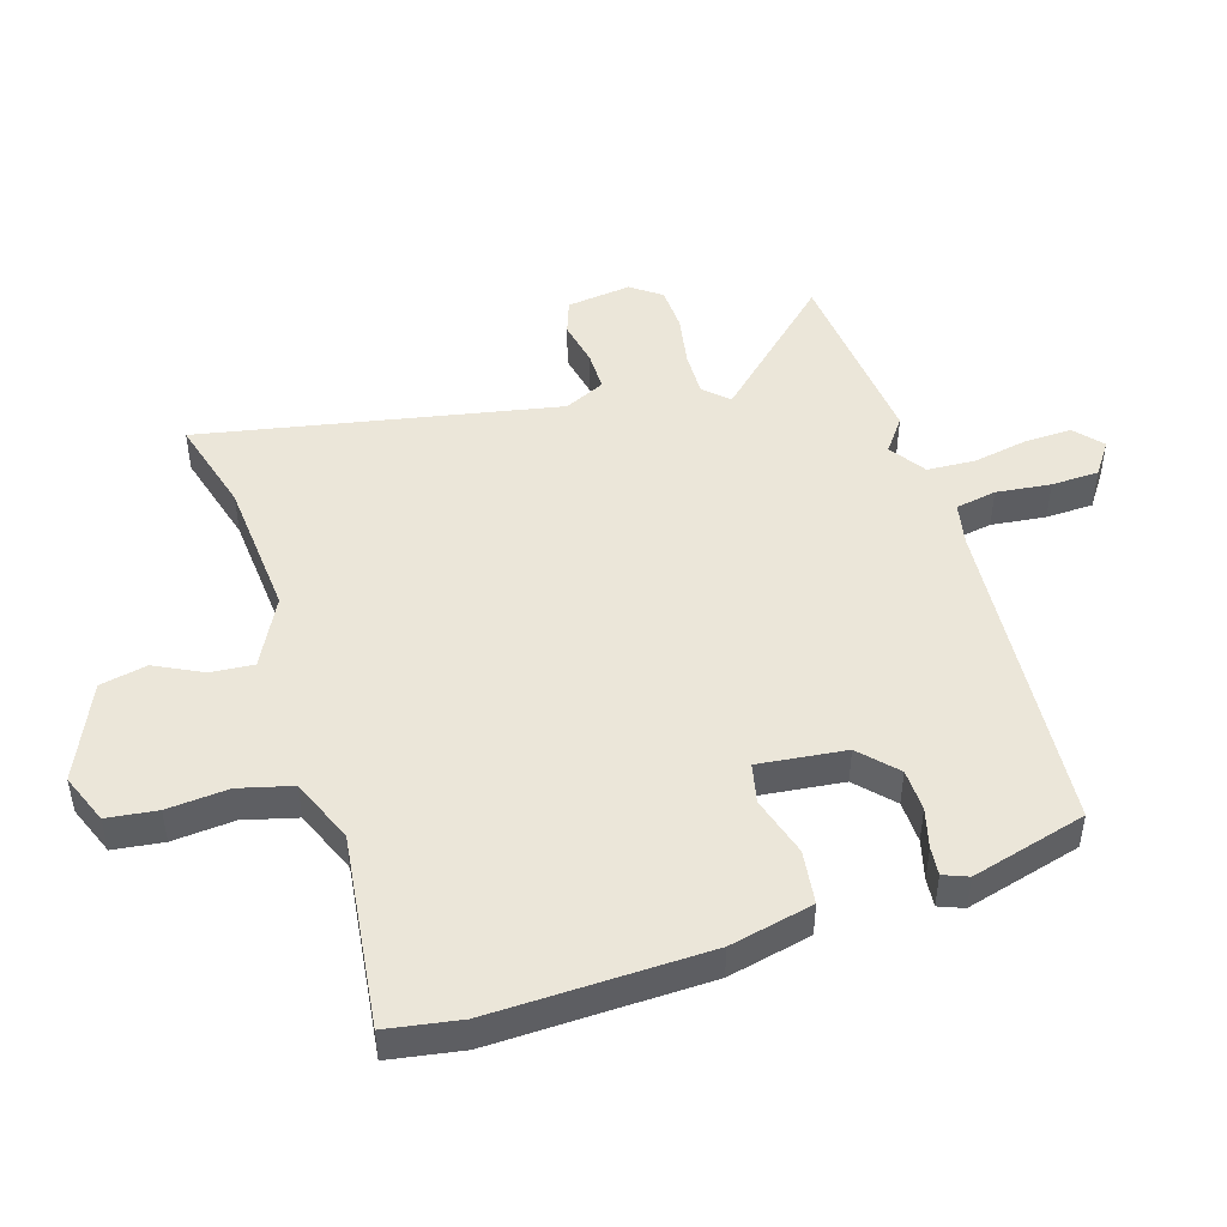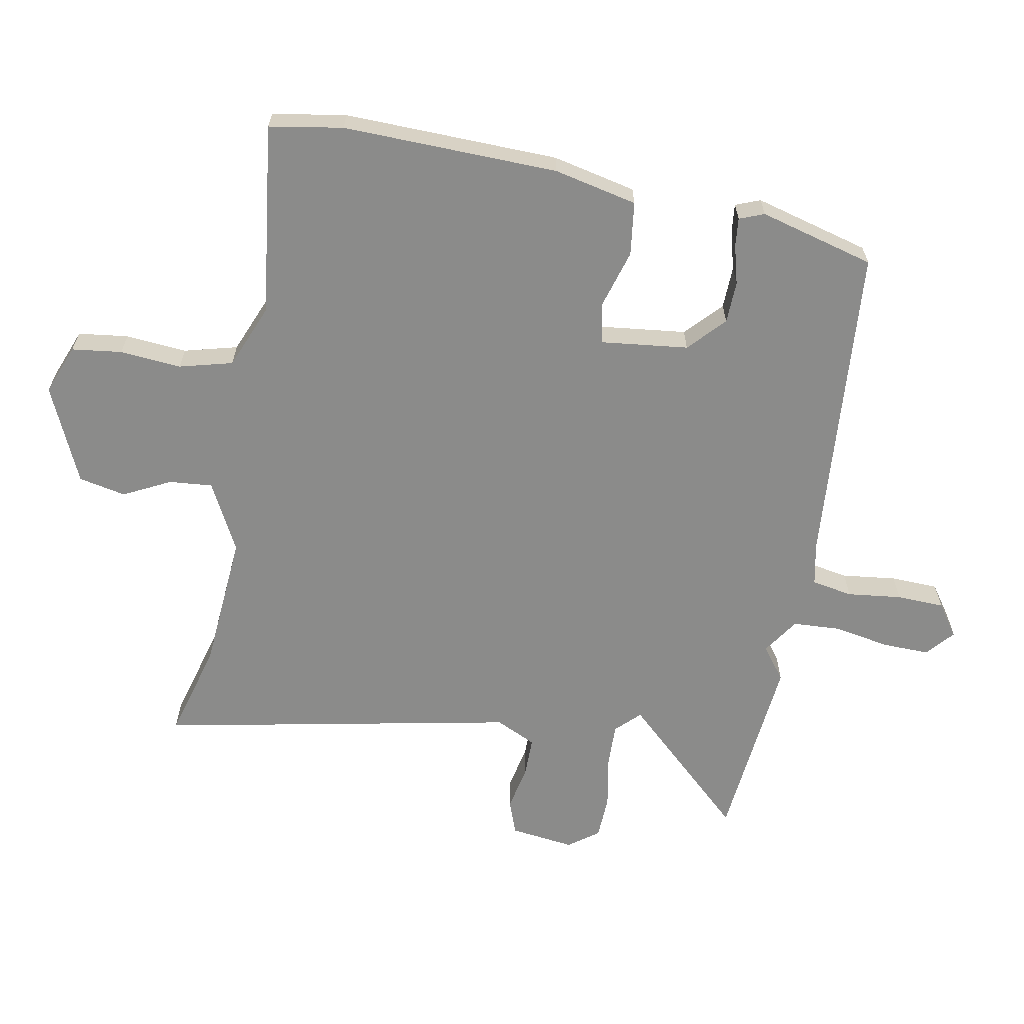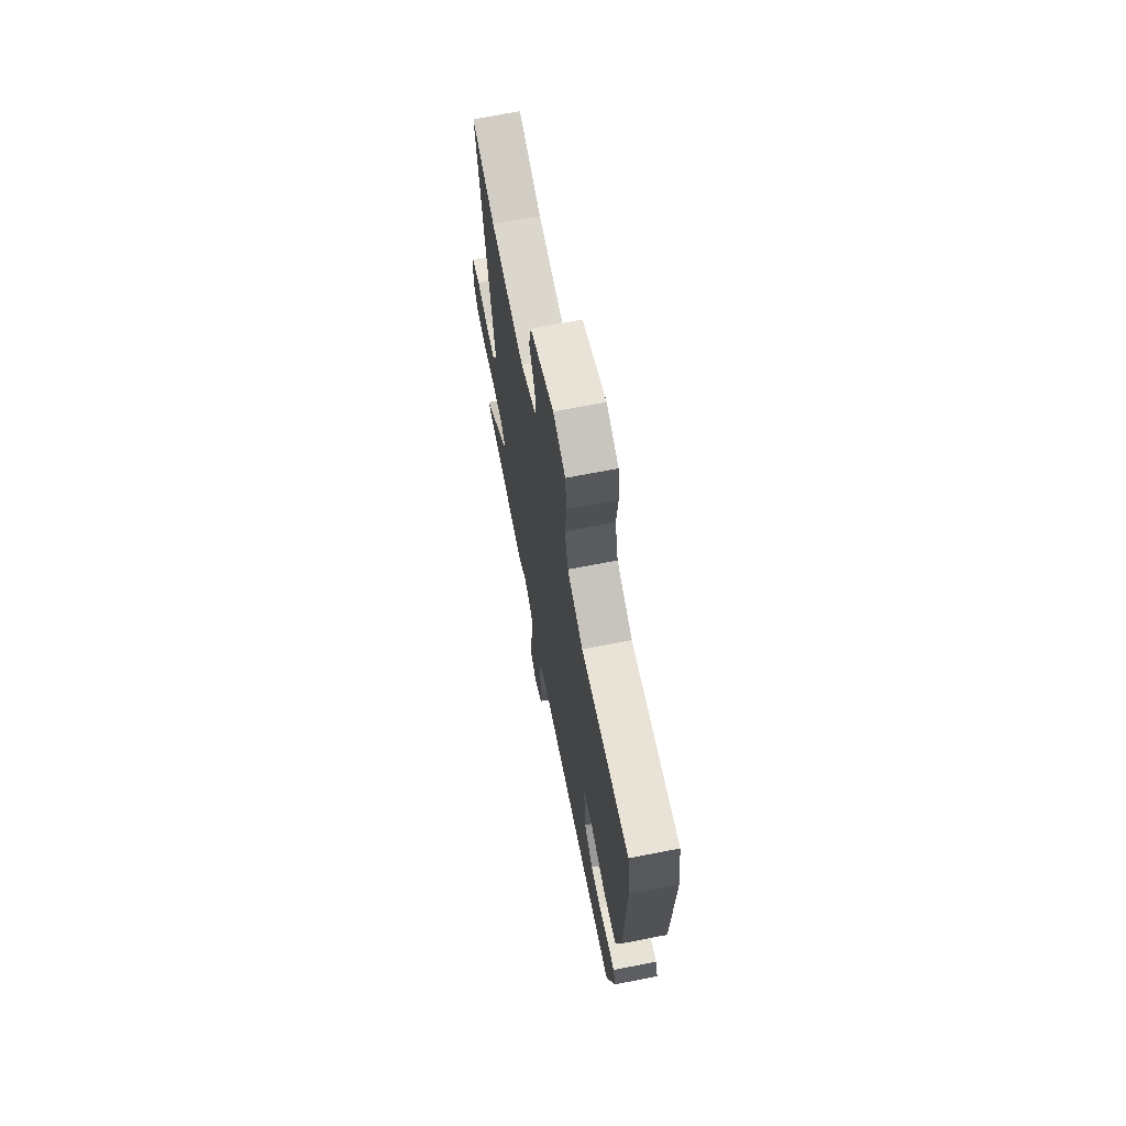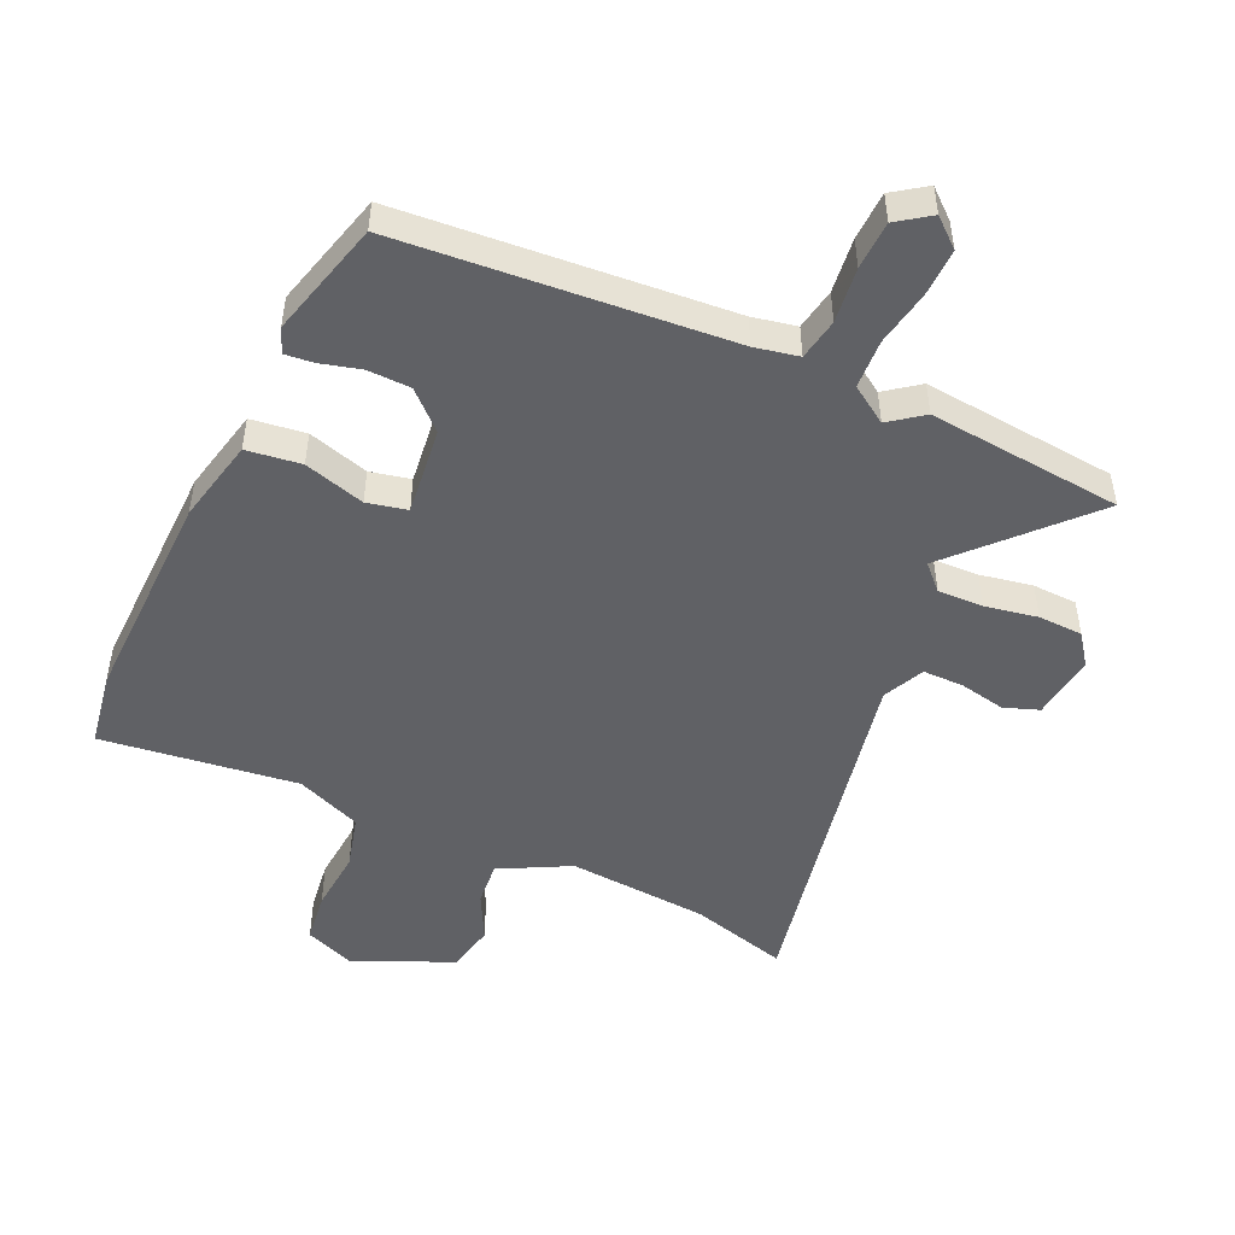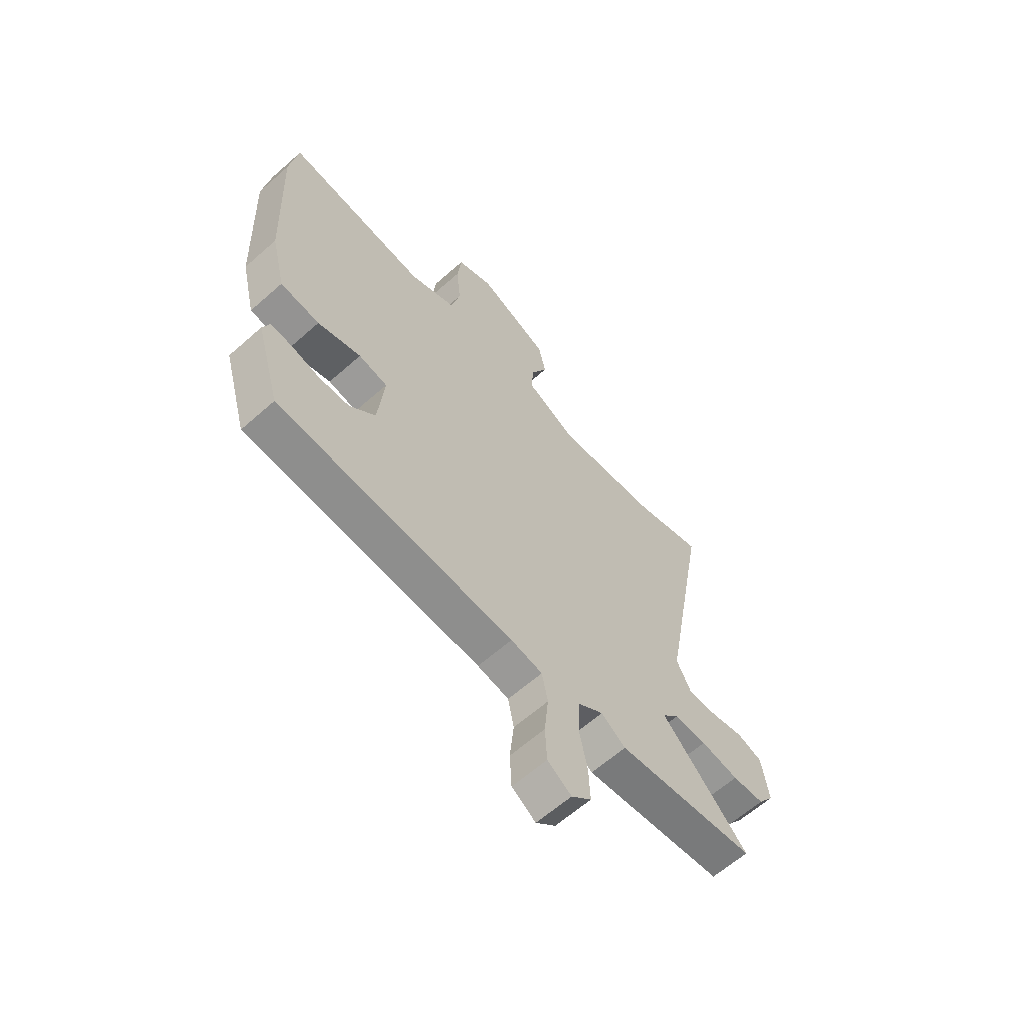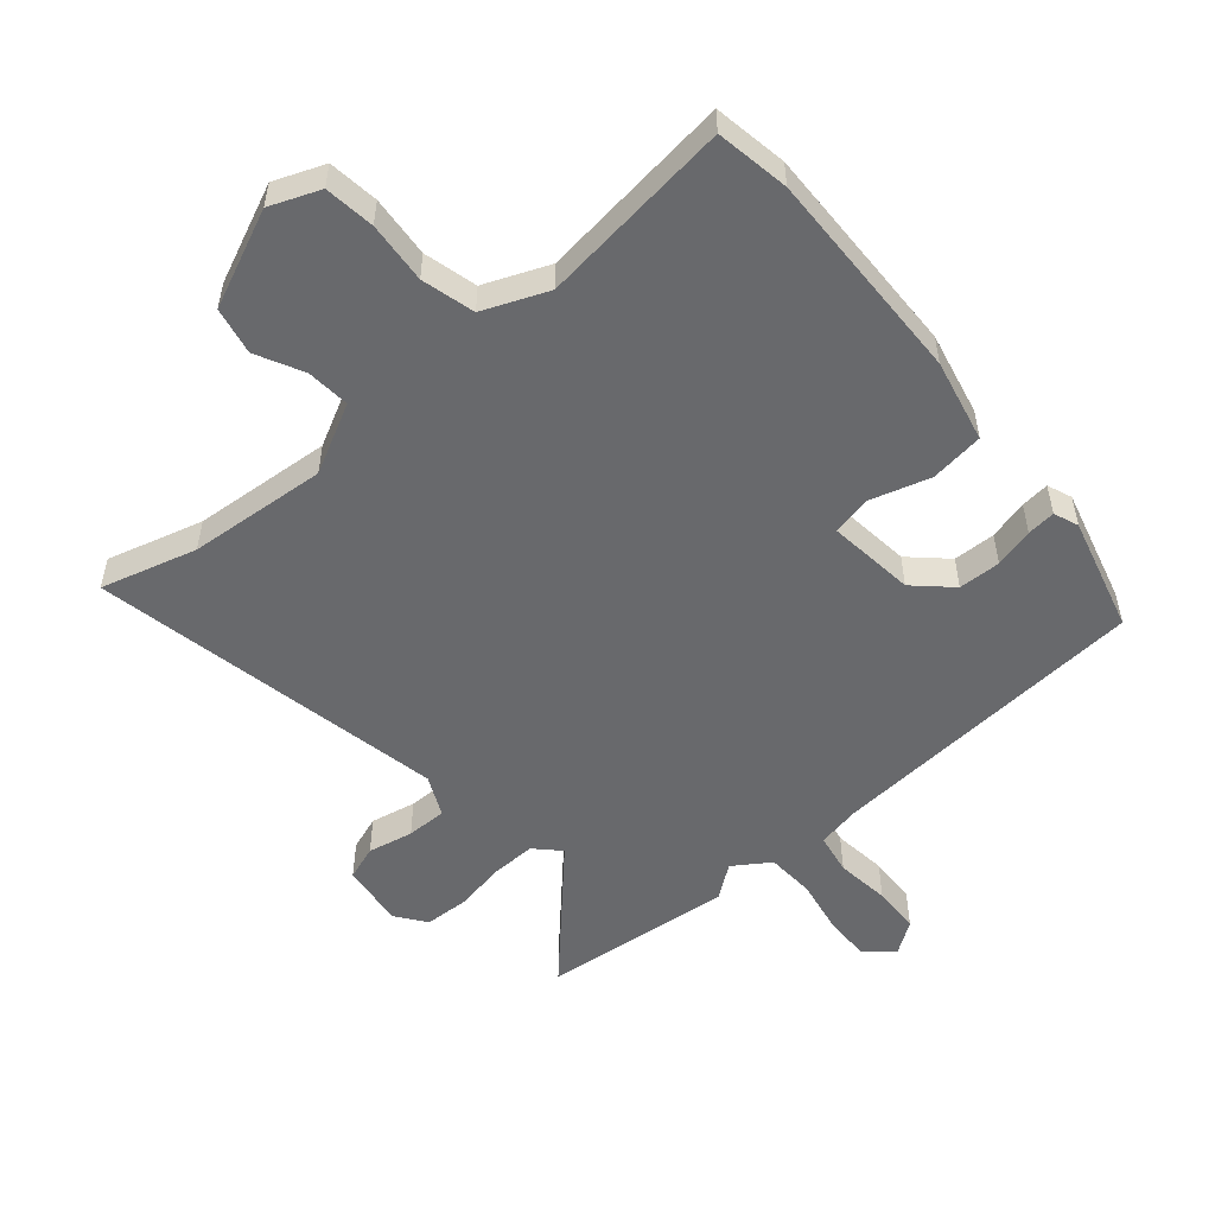
<metadata>
{"format":"obj","ext":"obj","renderer":"f3d","projection":"perspective","resolution":1024,"background":"white","views":[{"elev":47.6,"azim":73.5,"up":"+Y"},{"elev":-63.7,"azim":80.4,"up":"+Y"},{"elev":68.0,"azim":78.9,"up":"+Z"},{"elev":-49.2,"azim":156.4,"up":"+Y"},{"elev":-62.5,"azim":131.9,"up":"+Z"},{"elev":-52.8,"azim":41.3,"up":"+Y"}]}
</metadata>
<code>
v -0.639 0.07 0.541
v -0.485 0.07 0.496
v -0.261 0.07 0.475
v -0.149 0.07 0.531
v -0.154 0.07 0.601
v -0.191 0.07 0.677
v -0.174 0.07 0.753
v -0.017 0.07 0.82
v 0.063 0.07 0.787
v 0.072 0.07 0.706
v 0.062 0.07 0.607
v 0.083 0.07 0.521
v 0.186 0.07 0.477
v 0.498 0.07 0.511
v 0.516 0.07 0.392
v 0.502 0.07 0.045
v 0.47 0.07 -0.089
v 0.383 0.07 -0.099
v 0.287 0.07 -0.069
v 0.223 0.07 -0.082
v 0.237 0.07 -0.223
v 0.294 0.07 -0.278
v 0.362 0.07 -0.281
v 0.426 0.07 -0.265
v 0.472 0.07 -0.261
v 0.487 0.07 -0.301
v 0.434 0.07 -0.486
v -0.09 0.07 -0.519
v -0.16 0.07 -0.532
v -0.173 0.07 -0.598
v -0.164 0.07 -0.686
v -0.168 0.07 -0.763
v -0.221 0.07 -0.799
v -0.265 0.07 -0.76
v -0.262 0.07 -0.684
v -0.244 0.07 -0.595
v -0.247 0.07 -0.517
v -0.305 0.07 -0.477
v -0.359 0.07 -0.516
v -0.668 0.07 -0.481
v -0.477 0.07 -0.283
v -0.514 0.07 -0.244
v -0.586 0.07 -0.245
v -0.67 0.07 -0.259
v -0.741 0.07 -0.255
v -0.776 0.07 -0.206
v -0.761 0.07 -0.102
v -0.705 0.07 -0.083
v -0.632 0.07 -0.099
v -0.567 0.07 -0.1
v -0.535 0.07 -0.035
v -0.639 0 0.541
v -0.485 0 0.496
v -0.261 0 0.475
v -0.149 0 0.531
v -0.154 0 0.601
v -0.191 0 0.677
v -0.174 0 0.753
v -0.017 0 0.82
v 0.063 0 0.787
v 0.072 0 0.706
v 0.062 0 0.607
v 0.083 0 0.521
v 0.186 0 0.477
v 0.498 0 0.511
v 0.516 0 0.392
v 0.502 0 0.045
v 0.47 0 -0.089
v 0.383 0 -0.099
v 0.287 0 -0.069
v 0.223 0 -0.082
v 0.237 0 -0.223
v 0.294 0 -0.278
v 0.362 0 -0.281
v 0.426 0 -0.265
v 0.472 0 -0.261
v 0.487 0 -0.301
v 0.434 0 -0.486
v -0.09 0 -0.519
v -0.16 0 -0.532
v -0.173 0 -0.598
v -0.164 0 -0.686
v -0.168 0 -0.763
v -0.221 0 -0.799
v -0.265 0 -0.76
v -0.262 0 -0.684
v -0.244 0 -0.595
v -0.247 0 -0.517
v -0.305 0 -0.477
v -0.359 0 -0.516
v -0.668 0 -0.481
v -0.477 0 -0.283
v -0.514 0 -0.244
v -0.586 0 -0.245
v -0.67 0 -0.259
v -0.741 0 -0.255
v -0.776 0 -0.206
v -0.761 0 -0.102
v -0.705 0 -0.083
v -0.632 0 -0.099
v -0.567 0 -0.1
v -0.535 0 -0.035
f 46 47 48 49
f 46 49 50
f 43 44 45 46
f 42 43 46 50
f 41 42 50 51
f 38 39 40 41
f 37 38 41 51
f 33 34 35 36
f 33 36 37
f 30 31 32 33
f 29 30 33 37
f 28 29 37 51
f 23 24 25 26
f 22 23 26 27
f 21 22 27 28
f 16 17 18 19
f 16 19 20
f 13 14 15 16
f 12 13 16 20
f 11 12 20 21
f 9 10 11
f 8 9 11
f 5 6 7 8
f 4 5 8 11
f 3 4 11 21
f 28 51 1 2
f 2 3 21 28
f 100 99 98 97
f 101 100 97
f 97 96 95 94
f 101 97 94 93
f 102 101 93 92
f 92 91 90 89
f 102 92 89 88
f 87 86 85 84
f 88 87 84
f 84 83 82 81
f 88 84 81 80
f 102 88 80 79
f 77 76 75 74
f 78 77 74 73
f 79 78 73 72
f 70 69 68 67
f 71 70 67
f 67 66 65 64
f 71 67 64 63
f 72 71 63 62
f 62 61 60
f 62 60 59
f 59 58 57 56
f 62 59 56 55
f 72 62 55 54
f 53 52 102 79
f 79 72 54 53
f 1 52 53 2
f 2 53 54 3
f 3 54 55 4
f 4 55 56 5
f 5 56 57 6
f 6 57 58 7
f 7 58 59 8
f 8 59 60 9
f 9 60 61 10
f 10 61 62 11
f 11 62 63 12
f 12 63 64 13
f 13 64 65 14
f 14 65 66 15
f 15 66 67 16
f 16 67 68 17
f 17 68 69 18
f 18 69 70 19
f 19 70 71 20
f 20 71 72 21
f 21 72 73 22
f 22 73 74 23
f 23 74 75 24
f 24 75 76 25
f 25 76 77 26
f 26 77 78 27
f 27 78 79 28
f 28 79 80 29
f 29 80 81 30
f 30 81 82 31
f 31 82 83 32
f 32 83 84 33
f 33 84 85 34
f 34 85 86 35
f 35 86 87 36
f 36 87 88 37
f 37 88 89 38
f 38 89 90 39
f 39 90 91 40
f 40 91 92 41
f 41 92 93 42
f 42 93 94 43
f 43 94 95 44
f 44 95 96 45
f 45 96 97 46
f 46 97 98 47
f 47 98 99 48
f 48 99 100 49
f 49 100 101 50
f 50 101 102 51
f 51 102 52 1

</code>
